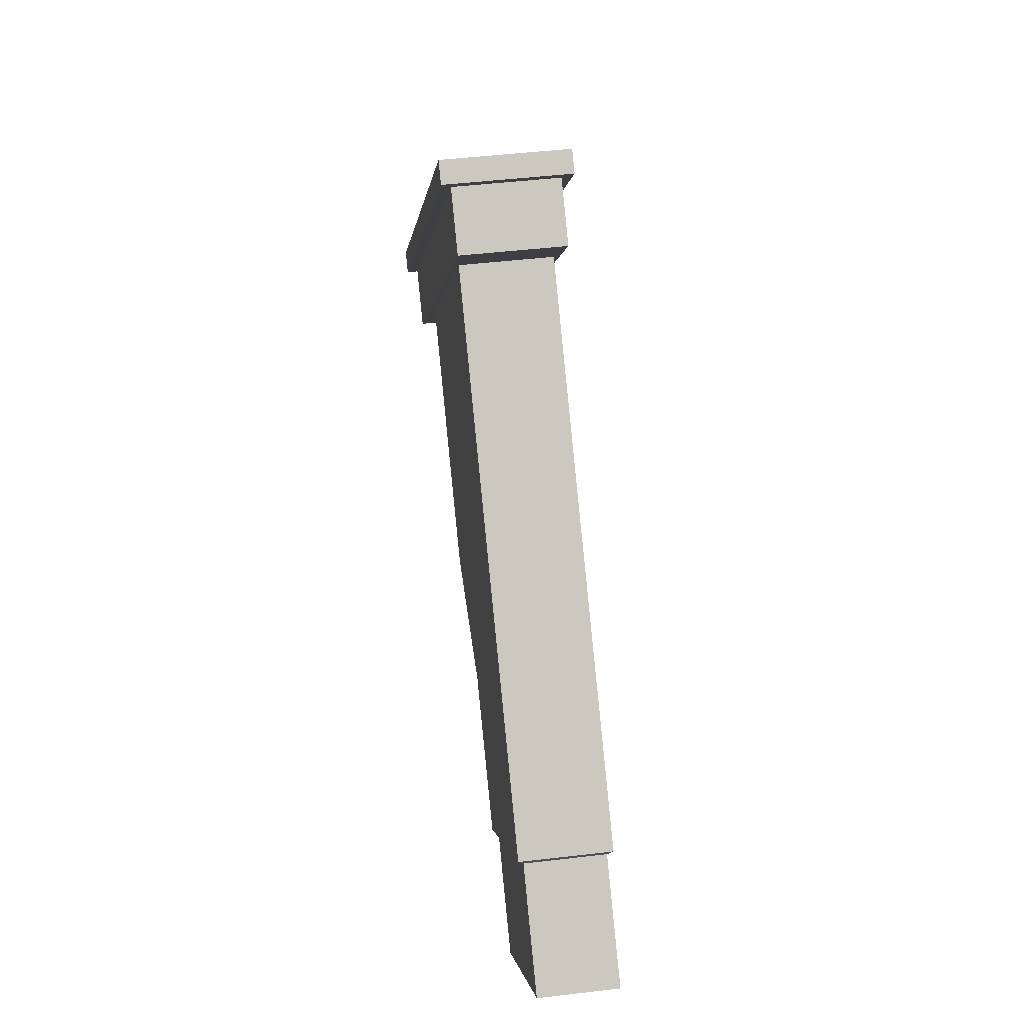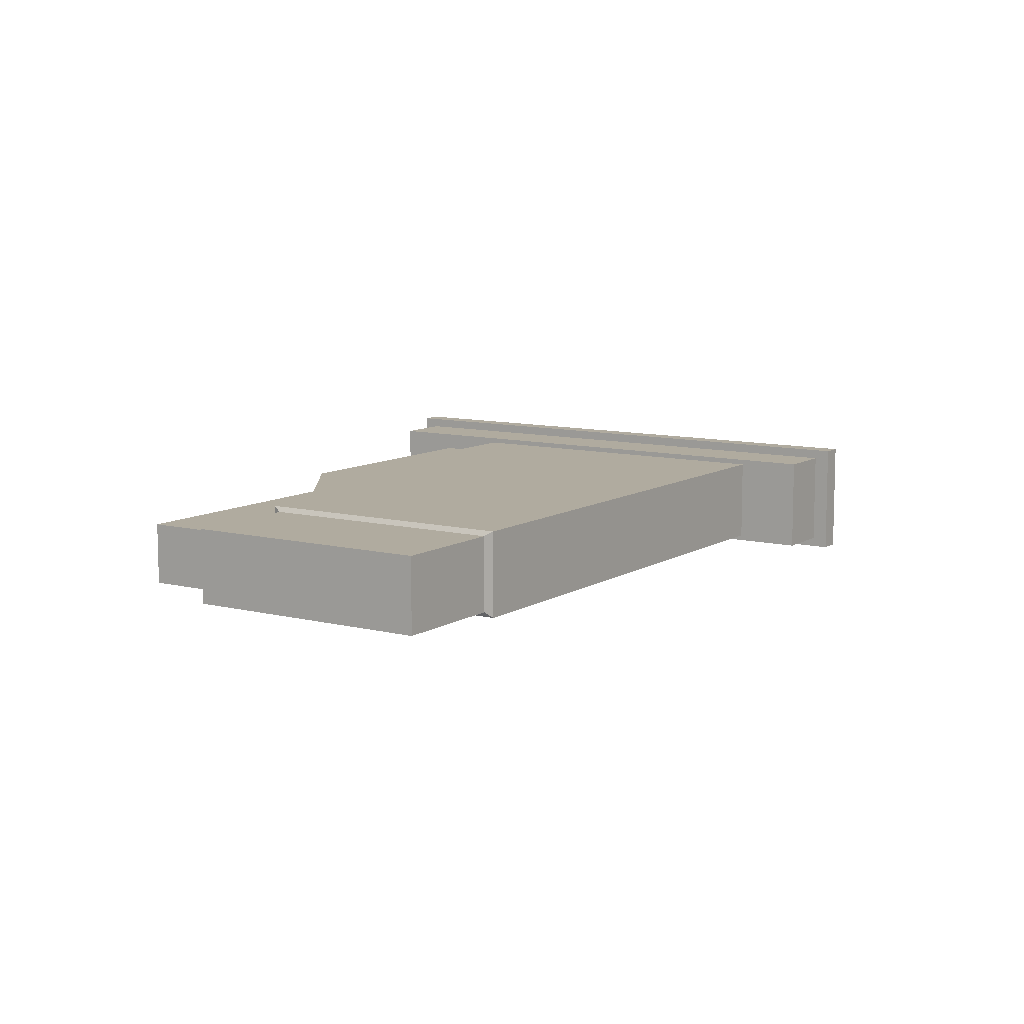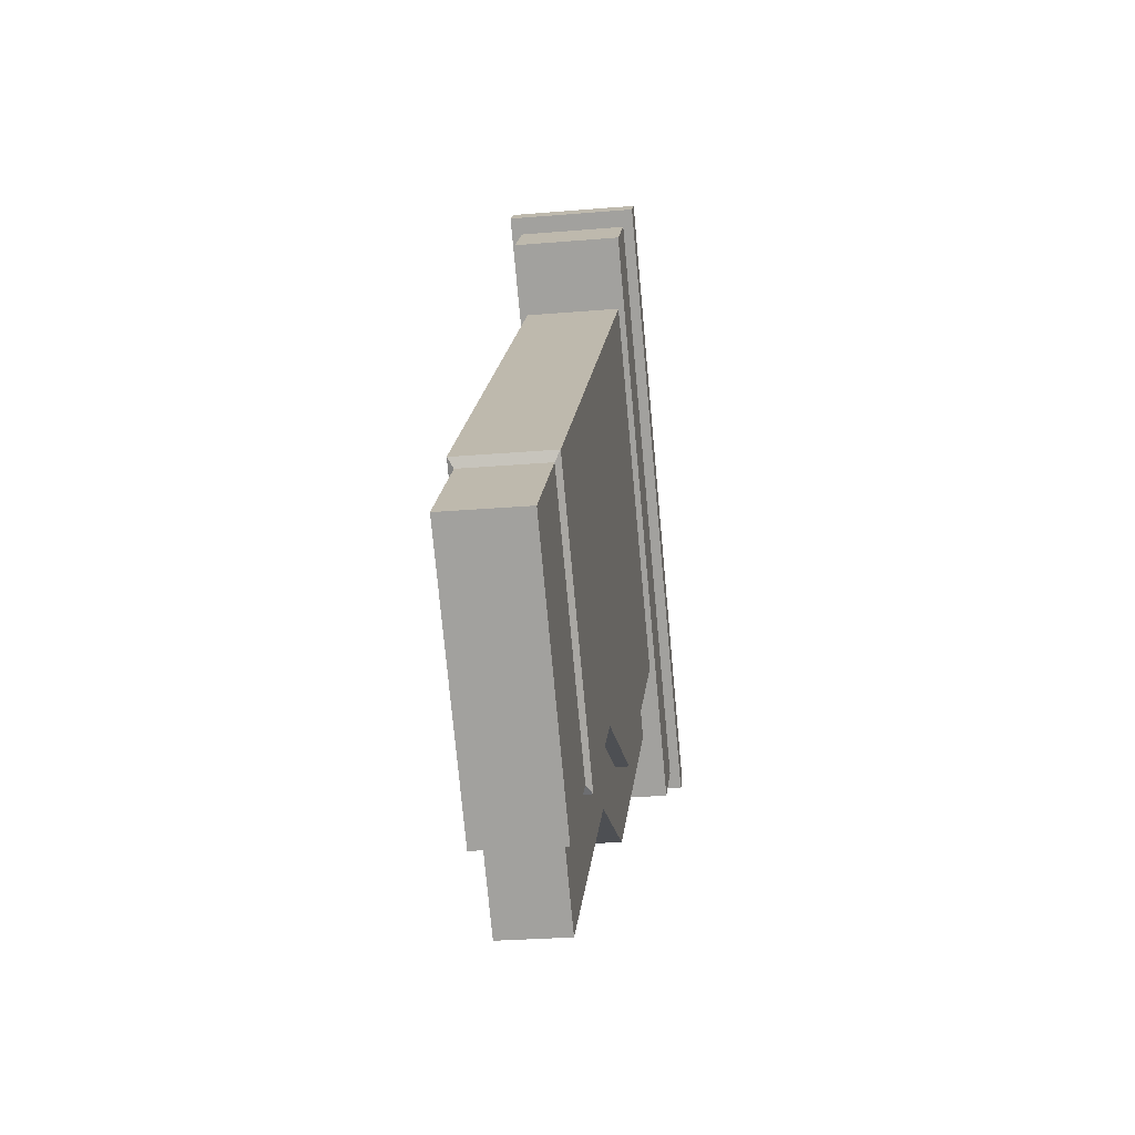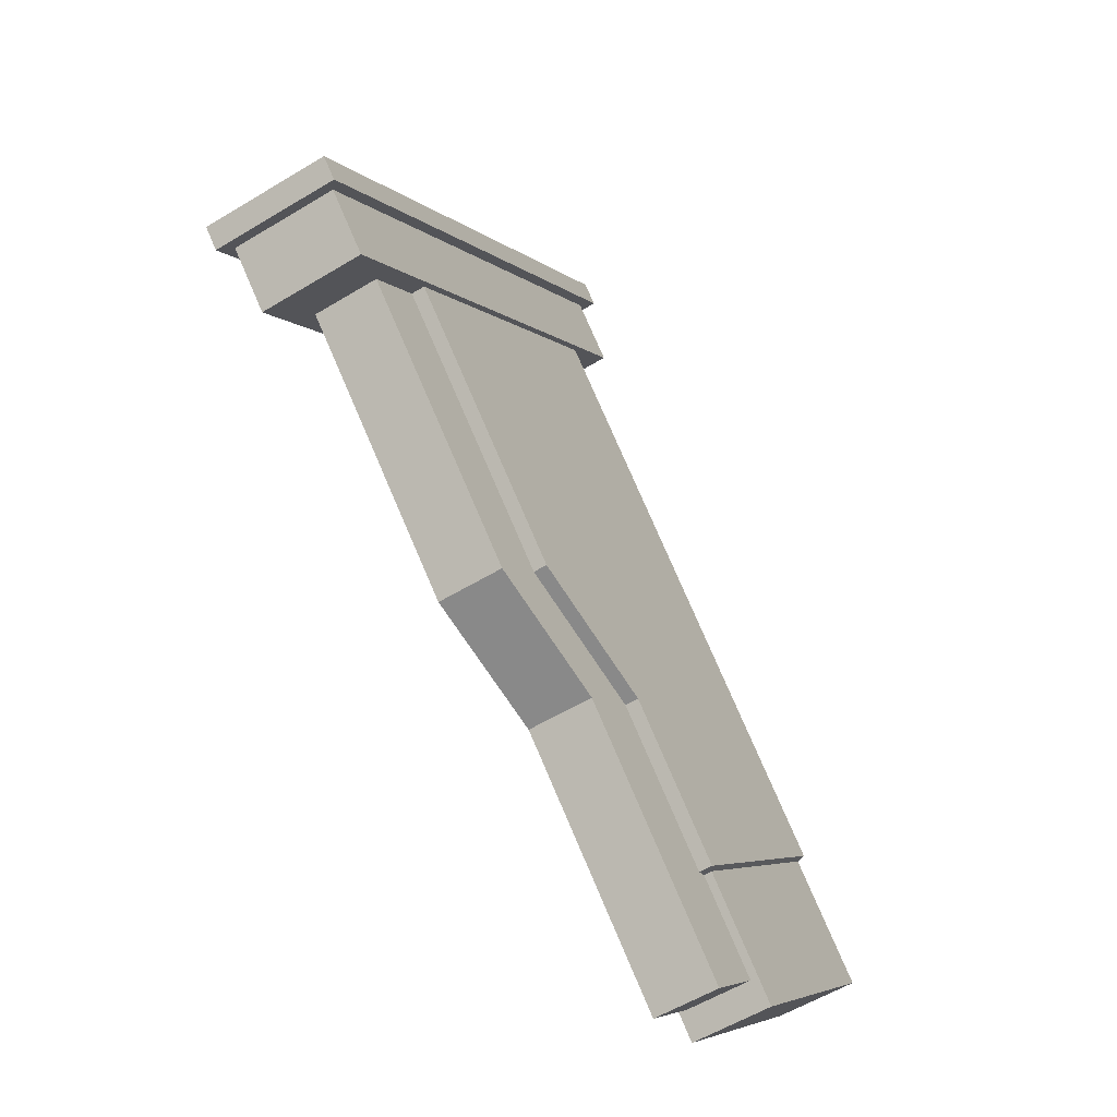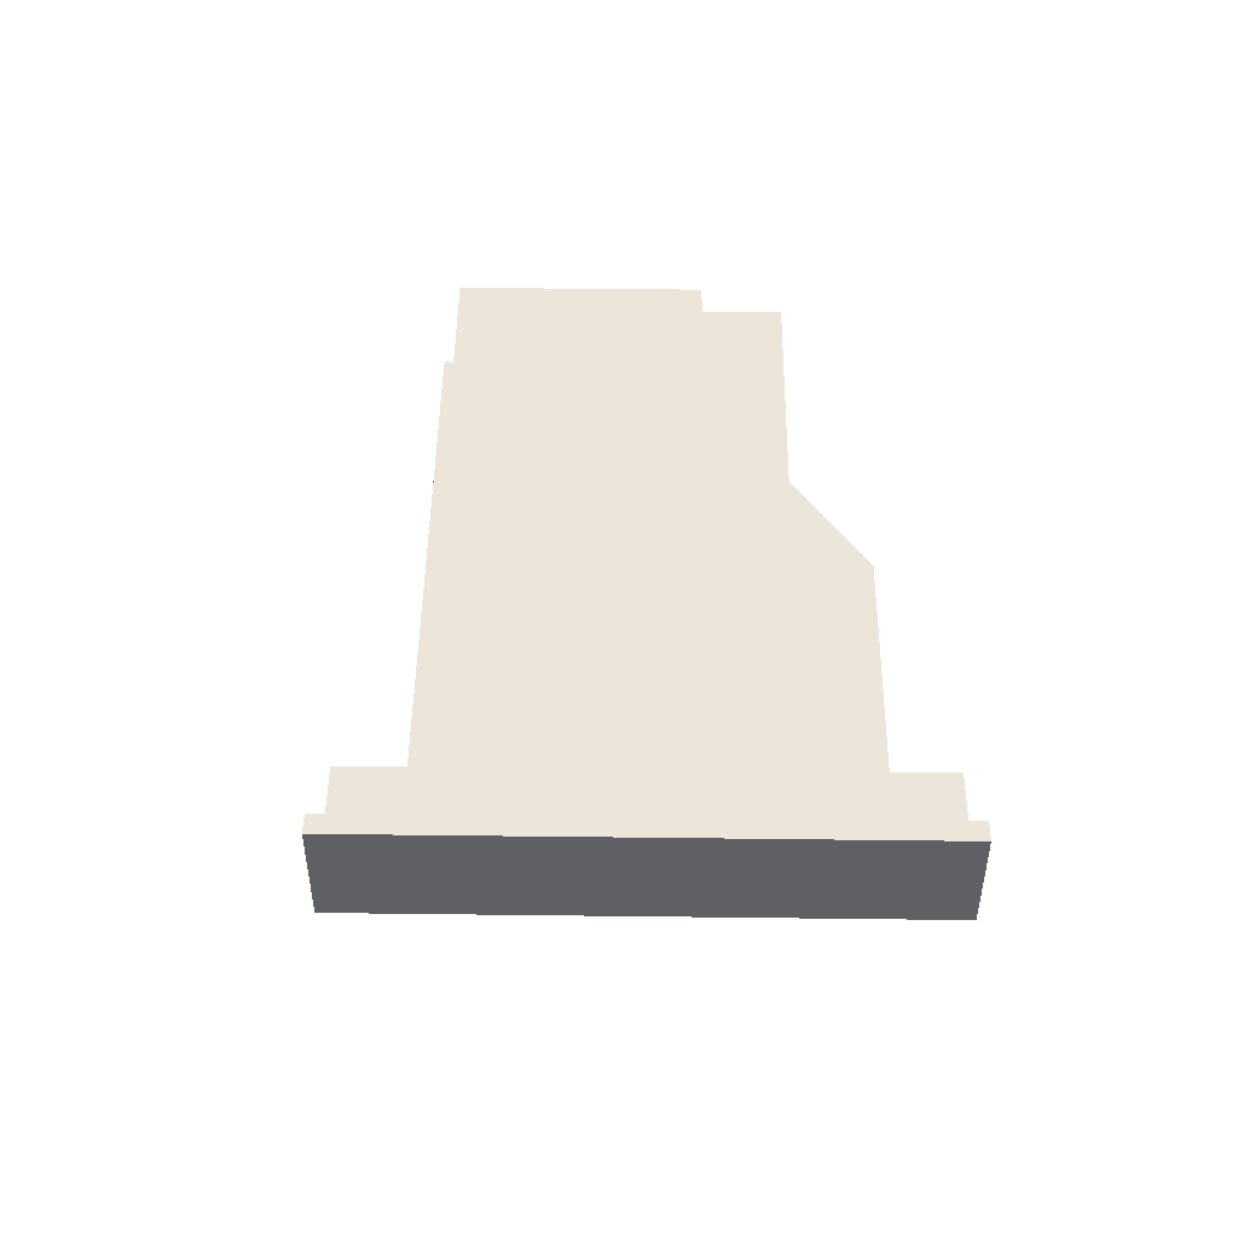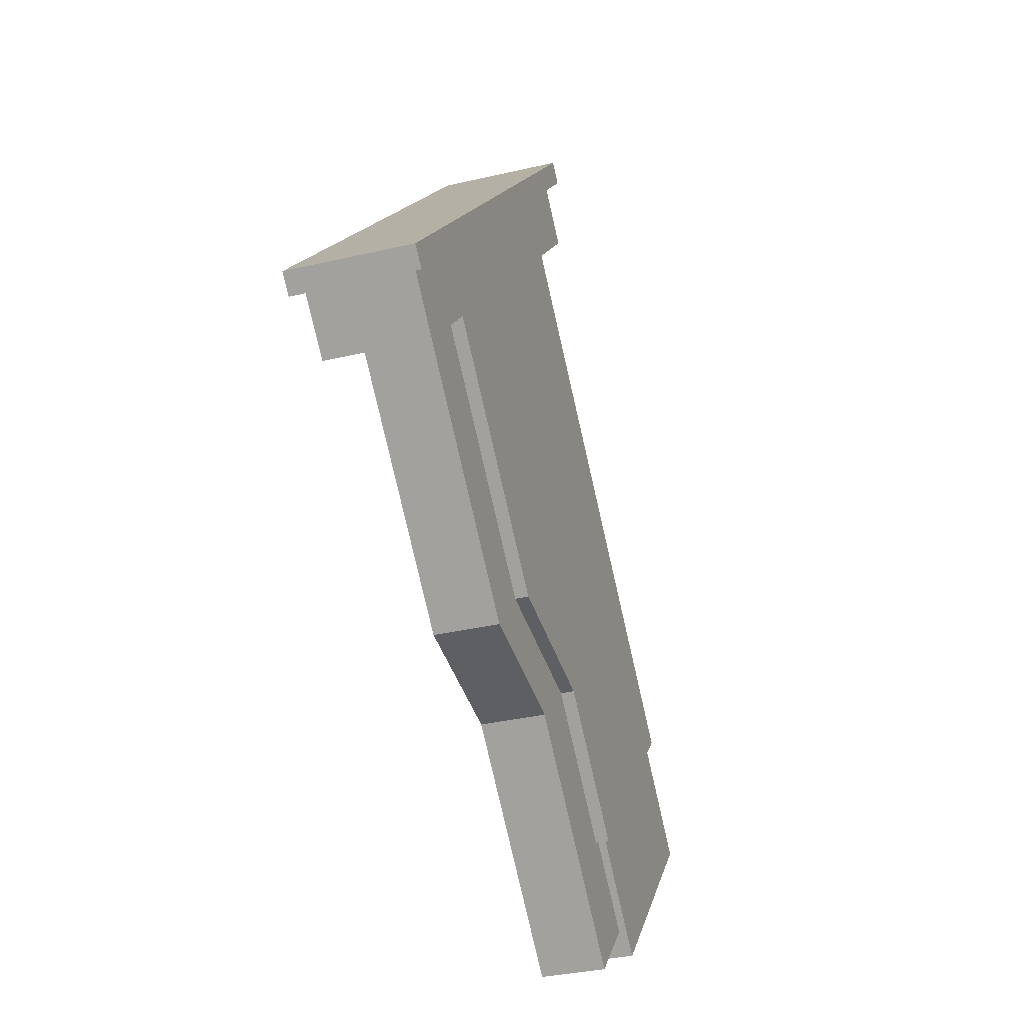
<metadata>
{"format":"obj","ext":"obj","renderer":"f3d","projection":"perspective","resolution":1024,"background":"white","views":[{"elev":45.9,"azim":82.2,"up":"+Y"},{"elev":9.7,"azim":80.4,"up":"+Z"},{"elev":-26.2,"azim":97.7,"up":"+Y"},{"elev":-56.7,"azim":-57.6,"up":"+Y"},{"elev":48.0,"azim":-132.0,"up":"+Z"},{"elev":-33.8,"azim":-72.3,"up":"+Y"}]}
</metadata>
<code>
o Collectible_Board_Cube.001
v -0.139 0.04915 0.01728
v -0.04177 0.1543 0.01728
v -0.139 0.04915 -0.01728
v -0.04177 0.1543 -0.01728
v 0.09436 -0.1172 0.01523
v 0.1645 -0.04141 0.01523
v 0.09436 -0.1172 -0.01523
v 0.1645 -0.04141 -0.01523
v -0.04706 -0.03596 -0.01728
v 0.05953 0.06052 -0.01728
v -0.04706 -0.03596 0.01728
v 0.05953 0.06052 0.01728
v 0.09466 0.02801 -0.01728
v 0.01043 -0.04432 0.01728
v 0.01043 -0.04432 -0.01728
v 0.09466 0.02801 0.01728
v -0.1831 0.008514 0.02339
v -0.02266 0.1819 0.02339
v -0.1831 0.008514 -0.02339
v -0.02266 0.1819 -0.02339
v -0.1895 0.01443 -0.02339
v -0.1895 0.01443 0.02339
v -0.02905 0.1878 0.02339
v -0.02905 0.1878 -0.02339
v -0.1269 0.0497 0.01228
v -0.1269 0.0497 -0.01228
v 0.08872 -0.1077 0.01228
v 0.08872 -0.1077 -0.01228
v -0.0405 -0.03028 -0.01228
v -0.0405 -0.03028 0.01228
v 0.01352 -0.03814 0.01228
v 0.01352 -0.03814 -0.01228
v -0.1519 0.02267 -0.01228
v -0.1519 0.02267 0.01228
v -0.06552 -0.05731 -0.01228
v 0.0637 -0.1348 0.01228
v 0.0637 -0.1348 -0.01228
v -0.0115 -0.06517 0.01228
v -0.0115 -0.06517 -0.01228
v -0.06552 -0.05731 0.01228
v -0.08481 0.1077 0.01728
v -0.08481 0.1077 -0.01728
v 0.1242 -0.08496 -0.01523
v 0.1242 -0.08496 0.01523
v 0.007163 0.02263 0.01728
v 0.007163 0.02263 -0.01728
v 0.0423 -0.009883 0.01728
v 0.0423 -0.009883 -0.01728
v -0.07321 0.1203 0.01728
v -0.07321 0.1203 -0.01728
v 0.1351 -0.07322 -0.01523
v 0.1351 -0.07322 0.01523
v 0.02809 0.02655 0.01728
v 0.02809 0.02655 -0.01728
v 0.06322 -0.005966 0.01728
v 0.06322 -0.005966 -0.01728
v -0.03689 -0.03744 -0.01728
v 0.06574 0.05477 0.01728
v 0.06574 0.05477 -0.01728
v -0.03689 -0.03744 0.01728
v 0.01338 0.01688 -0.01728
v 0.01338 0.01688 0.01728
v 0.0343 0.0208 -0.01728
v 0.0343 0.0208 0.01728
v 0.09979 0.02326 -0.01728
v 0.01623 -0.04969 0.01728
v 0.01623 -0.04969 -0.01728
v 0.09979 0.02326 0.01728
v 0.0481 -0.01525 0.01728
v 0.0481 -0.01525 -0.01728
v 0.06835 -0.01071 0.01728
v 0.06835 -0.01071 -0.01728
v 0.1304 -0.005081 -0.01728
v 0.05551 -0.08604 0.01728
v 0.08738 -0.0516 -0.01728
v 0.09898 -0.03906 -0.01728
v 0.05551 -0.08604 -0.01728
v 0.1304 -0.005081 0.01728
v 0.08738 -0.0516 0.01728
v 0.09898 -0.03906 0.01728
v 0.1289 -0.008465 -0.01523
v 0.05876 -0.08427 0.01523
v 0.0886 -0.05202 -0.01523
v 0.09947 -0.04028 -0.01523
v 0.05876 -0.08427 -0.01523
v 0.1289 -0.008465 0.01523
v 0.0886 -0.05202 0.01523
v 0.09947 -0.04028 0.01523
v -0.1805 0.0148 0.0195
v -0.02872 0.1788 0.0195
v -0.1805 0.0148 -0.0195
v -0.02872 0.1788 -0.0195
v -0.161 -0.00317 -0.0195
v -0.161 -0.00317 0.0195
v -0.009303 0.1608 0.0195
v -0.009303 0.1608 -0.0195
v -0.05285 -0.01886 -0.01228
v -0.0652 -0.00743 -0.01228
v -0.07754 0.003995 -0.01228
v -0.08989 0.01542 -0.01228
v -0.1022 0.02685 -0.01228
v -0.1146 0.03827 -0.01228
v -0.1146 0.03827 0.01228
v -0.1022 0.02685 0.01228
v -0.08989 0.01542 0.01228
v -0.07754 0.003995 0.01228
v -0.0652 -0.00743 0.01228
v -0.05285 -0.01886 0.01228
v -0.07786 -0.04589 -0.01228
v -0.09021 -0.03446 -0.01228
v -0.1026 -0.02304 -0.01228
v -0.1149 -0.01161 -0.01228
v -0.1273 -0.000185 -0.01228
v -0.1396 0.01124 -0.01228
v -0.1396 0.01124 0.01228
v -0.1273 -0.000185 0.01228
v -0.1149 -0.01161 0.01228
v -0.1026 -0.02304 0.01228
v -0.09021 -0.03446 0.01228
v -0.07786 -0.04589 0.01228
v -0.004489 -0.03552 -0.01228
v -0.0225 -0.0329 -0.01228
v -0.0225 -0.0329 0.01228
v -0.004489 -0.03552 0.01228
v -0.0295 -0.06255 -0.01228
v -0.04751 -0.05993 -0.01228
v -0.04751 -0.05993 0.01228
v -0.0295 -0.06255 0.01228
v 0.02605 -0.04973 0.01228
v 0.03858 -0.06133 0.01228
v 0.05112 -0.07293 0.01228
v 0.06365 -0.08453 0.01228
v 0.07619 -0.09613 0.01228
v 0.07619 -0.09613 -0.01228
v 0.06365 -0.08453 -0.01228
v 0.05112 -0.07293 -0.01228
v 0.03858 -0.06133 -0.01228
v 0.02605 -0.04973 -0.01228
v 0.001036 -0.07676 0.01228
v 0.01357 -0.08836 0.01228
v 0.0261 -0.09996 0.01228
v 0.03864 -0.1116 0.01228
v 0.05117 -0.1232 0.01228
v 0.05117 -0.1232 -0.01228
v 0.03864 -0.1116 -0.01228
v 0.0261 -0.09996 -0.01228
v 0.01357 -0.08836 -0.01228
v 0.001036 -0.07676 -0.01228
f 84 81 8 51
f 51 8 6 52
f 85 7 5 82
f 129 31 38 139
f 7 43 44 5
f 85 83 43 7
f 43 51 52 44
f 83 84 51 43
f 44 52 88 87
f 5 44 87 82
f 8 81 86 6
f 52 6 86 88
f 89 90 92 91
f 94 93 96 95
f 92 90 95 96
f 89 91 93 94
f 91 92 96 93
f 90 89 94 95
f 102 101 113 114
f 100 99 111 112
f 98 97 109 110
f 108 107 119 120
f 106 105 117 118
f 104 103 115 116
f 114 113 116 115
f 112 111 118 117
f 110 109 120 119
f 102 103 104 101
f 100 105 106 99
f 98 107 108 97
f 122 121 125 126
f 124 123 127 128
f 126 125 128 127
f 122 123 124 121
f 32 138 148 39
f 137 136 146 147
f 135 134 144 145
f 133 132 142 143
f 131 130 140 141
f 39 148 139 38
f 147 146 141 140
f 145 144 143 142
f 32 31 129 138
f 137 130 131 136
f 135 132 133 134
f 49 2 4 50
f 53 12 2 49
f 10 4 2 12
f 3 9 11 1
f 50 4 10 54
f 57 15 14 60
f 63 59 13 56
f 57 61 48 15
f 3 42 46 9
f 11 45 41 1
f 1 41 42 3
f 61 63 56 48
f 42 50 54 46
f 45 53 49 41
f 41 49 50 42
f 47 55 64 62
f 14 47 62 60
f 55 16 58 64
f 13 59 58 16
f 79 80 71 69
f 74 79 69 66
f 73 65 68 78
f 80 78 68 71
f 88 86 78 80
f 81 73 78 86
f 82 87 79 74
f 87 88 80 79
f 70 72 76 75
f 67 70 75 77
f 67 77 74 66
f 72 65 73 76
f 75 76 84 83
f 77 75 83 85
f 77 85 82 74
f 76 73 81 84
f 17 19 20 18
f 22 23 24 21
f 17 18 23 22
f 18 20 24 23
f 19 17 22 21
f 20 19 21 24
f 59 10 12 58
f 64 58 12 53
f 71 68 16 55
f 65 13 16 68
f 134 133 27 28
f 97 108 30 29
f 121 124 31 32
f 144 37 36 143
f 109 35 40 120
f 125 39 38 128
f 25 26 33 34
f 123 30 40 127
f 103 25 34 115
f 97 29 35 109
f 134 28 37 144
f 121 32 39 125
f 28 27 36 37
f 66 69 47 14
f 60 62 45 11
f 69 71 55 47
f 62 64 53 45
f 46 54 63 61
f 9 46 61 57
f 54 10 59 63
f 9 57 60 11
f 48 56 72 70
f 15 48 70 67
f 15 67 66 14
f 56 13 65 72
f 26 102 114 33
f 101 100 112 113
f 99 98 110 111
f 30 108 120 40
f 107 106 118 119
f 105 104 116 117
f 33 114 115 34
f 113 112 117 116
f 111 110 119 118
f 26 25 103 102
f 101 104 105 100
f 99 106 107 98
f 29 122 126 35
f 31 124 128 38
f 35 126 127 40
f 29 30 123 122
f 138 137 147 148
f 136 135 145 146
f 27 133 143 36
f 132 131 141 142
f 130 129 139 140
f 148 147 140 139
f 146 145 142 141
f 138 129 130 137
f 136 131 132 135

</code>
